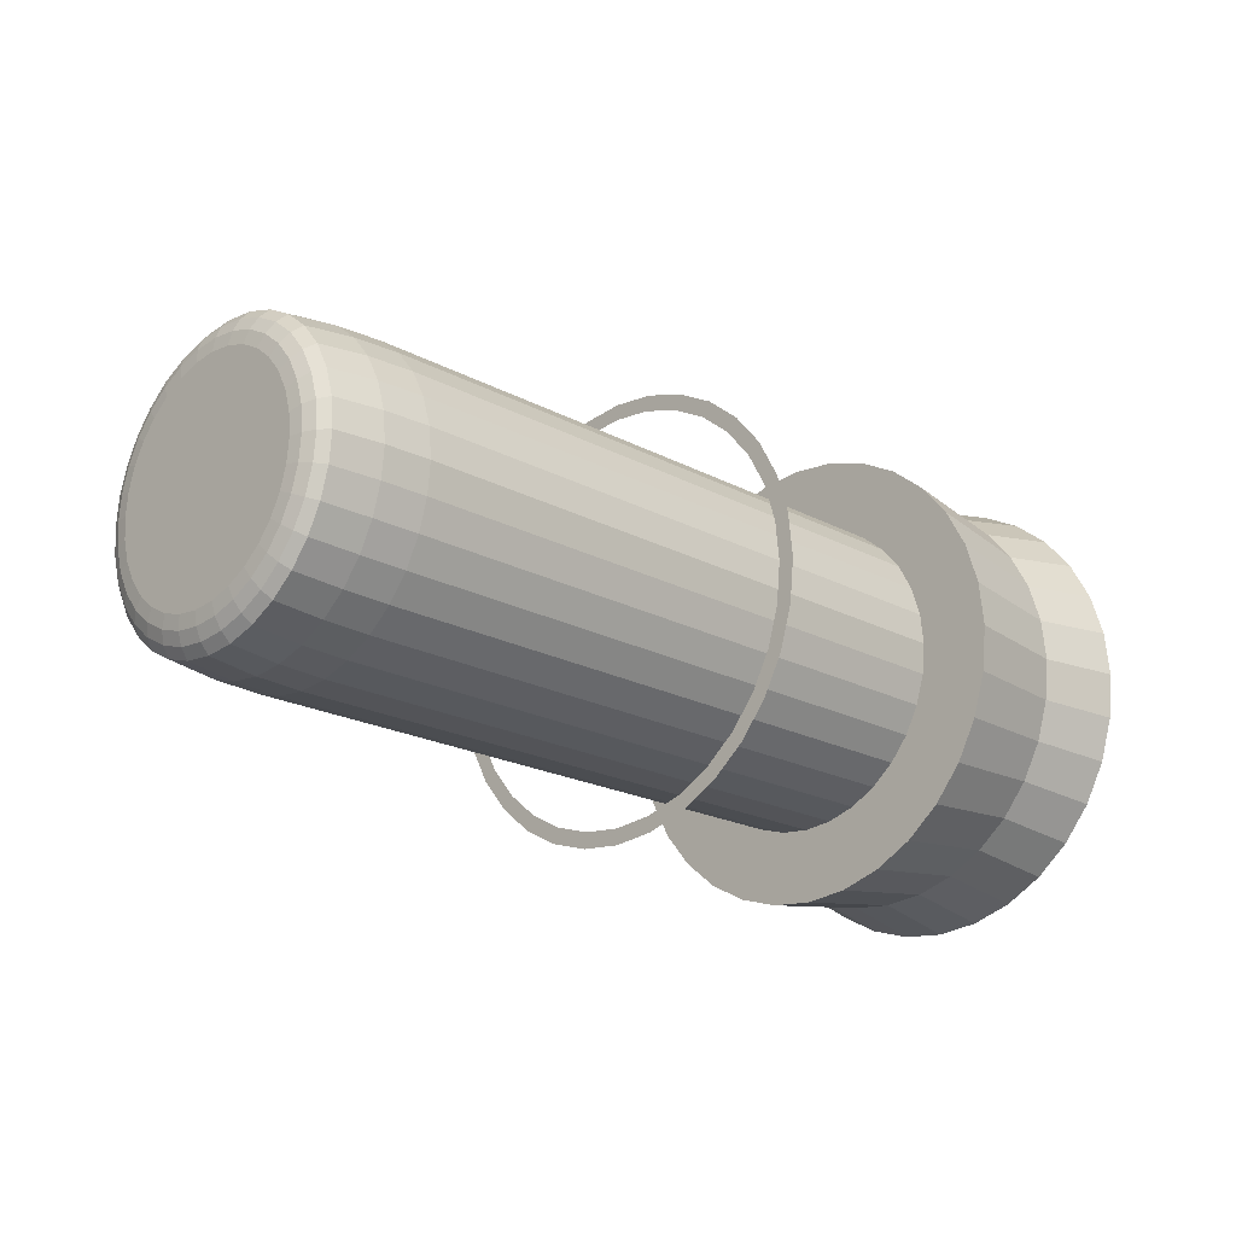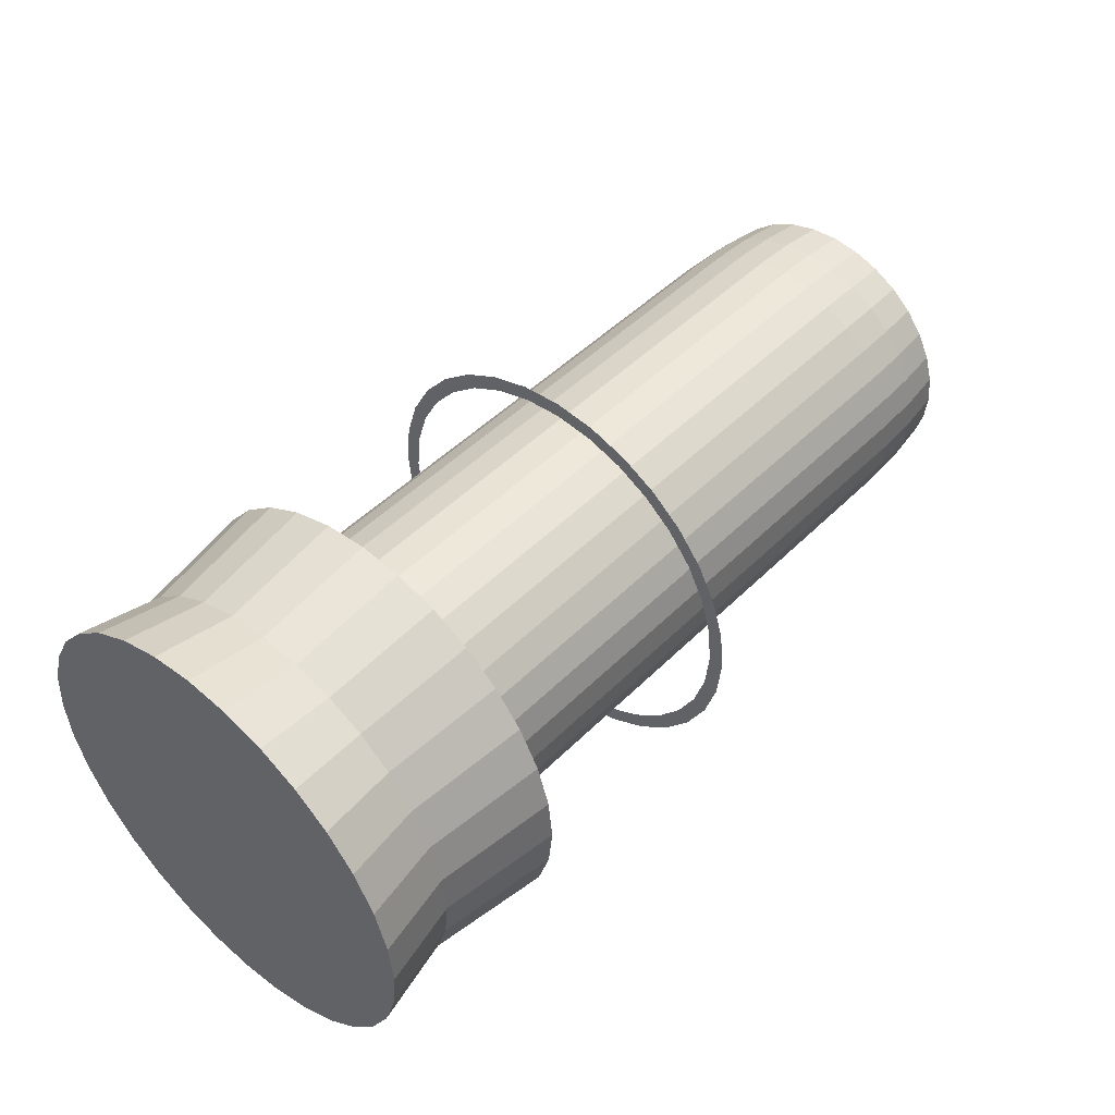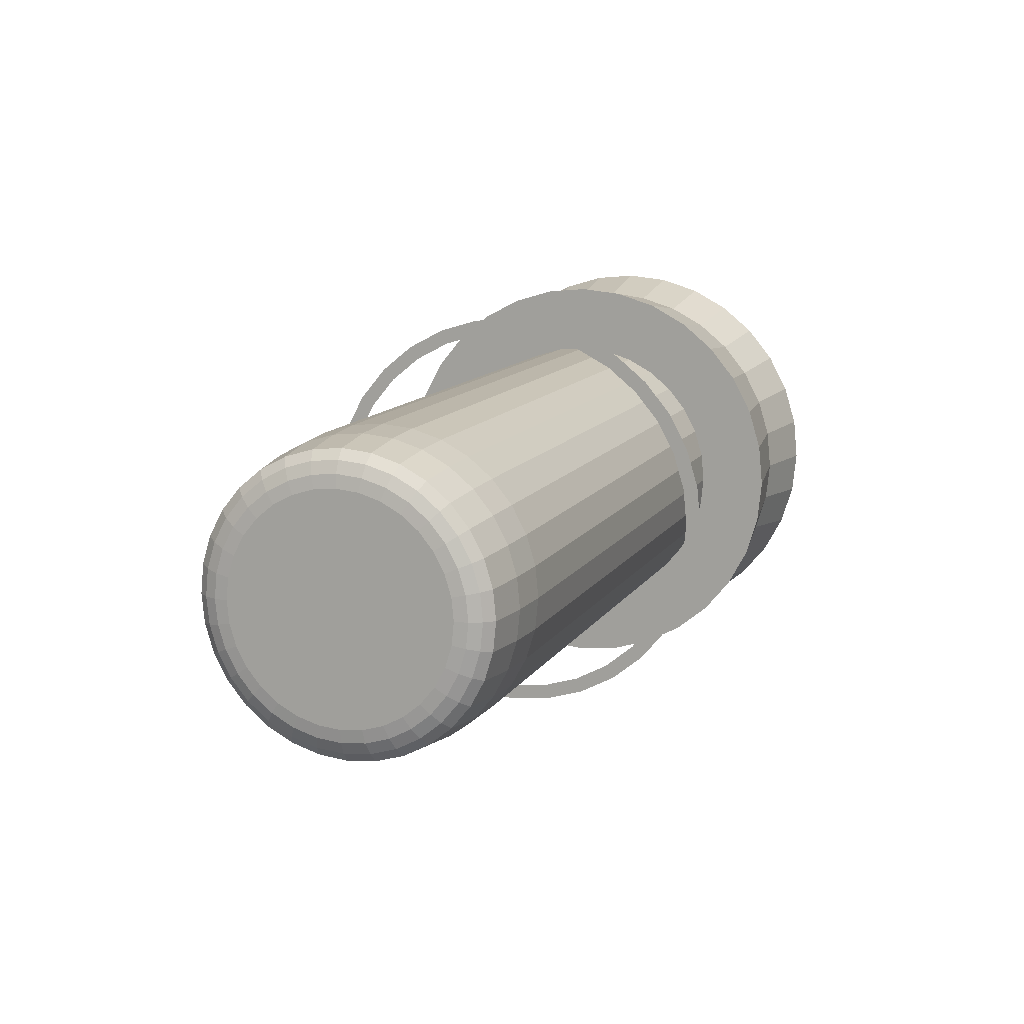
<metadata>
{"format":"obj","ext":"obj","renderer":"f3d","projection":"perspective","resolution":1024,"background":"white","views":[{"elev":-20.1,"azim":135.5,"up":"+Z"},{"elev":48.0,"azim":-47.9,"up":"+Y"},{"elev":11.8,"azim":109.8,"up":"+Y"}]}
</metadata>
<code>
o Cylinder.001
v -1.452 -0.03615 -0.6184
v -1.452 0.07797 -0.6297
v -1.452 -0.1459 -0.5851
v -1.452 -0.247 -0.5311
v -1.452 -0.3357 -0.4583
v -1.452 -0.4084 -0.3697
v -1.452 -0.4625 -0.2686
v -1.452 -0.4958 -0.1588
v -1.452 -0.507 -0.04469
v -1.452 -0.4958 0.06943
v -1.452 -0.4625 0.1792
v -1.452 -0.4084 0.2803
v -1.452 -0.3357 0.3689
v -1.452 -0.247 0.4417
v -1.452 -0.1459 0.4957
v -1.452 -0.03615 0.529
v -1.452 0.07797 0.5403
v -1.452 0.1921 0.529
v -1.452 0.3018 0.4957
v -1.452 0.403 0.4417
v -1.452 0.4916 0.3689
v -1.452 0.5644 0.2803
v -1.452 0.6184 0.1792
v -1.452 0.6517 0.06943
v -1.452 0.6629 -0.04469
v -1.452 0.6517 -0.1588
v -1.452 0.6184 -0.2686
v -1.452 0.5644 -0.3697
v -1.452 0.4916 -0.4583
v -1.452 0.403 -0.5311
v -1.452 0.3018 -0.5851
v -1.452 0.1921 -0.6184
v -1.236 -0.02765 -0.5757
v -1.236 0.07797 -0.5861
v -1.236 -0.1292 -0.5449
v -1.236 -0.2228 -0.4949
v -1.236 -0.3049 -0.4275
v -1.236 -0.3722 -0.3455
v -1.236 -0.4222 -0.2519
v -1.236 -0.453 -0.1503
v -1.236 -0.4634 -0.04469
v -1.236 -0.453 0.06093
v -1.236 -0.4222 0.1625
v -1.236 -0.3722 0.2561
v -1.236 -0.3049 0.3381
v -1.236 -0.2228 0.4055
v -1.236 -0.1292 0.4555
v -1.236 -0.02765 0.4863
v -1.236 0.07797 0.4967
v -1.236 0.1836 0.4863
v -1.236 0.2852 0.4555
v -1.236 0.3788 0.4055
v -1.236 0.4608 0.3381
v -1.236 0.5281 0.2561
v -1.236 0.5782 0.1625
v -1.236 0.609 0.06093
v -1.236 0.6194 -0.04469
v -1.236 0.609 -0.1503
v -1.236 0.5782 -0.2519
v -1.236 0.5281 -0.3455
v -1.236 0.4608 -0.4275
v -1.236 0.3788 -0.4949
v -1.236 0.2852 -0.5449
v -1.236 0.1836 -0.5757
v -0.9228 0.000166 -0.4359
v -0.9228 0.07797 -0.4435
v -0.9228 -0.07465 -0.4132
v -0.9228 -0.1436 -0.3763
v -0.9228 -0.204 -0.3267
v -0.9228 -0.2536 -0.2663
v -0.9228 -0.2905 -0.1973
v -0.9228 -0.3132 -0.1225
v -0.9228 -0.3208 -0.04469
v -0.9228 -0.3132 0.03311
v -0.9228 -0.2905 0.1079
v -0.9228 -0.2536 0.1769
v -0.9228 -0.204 0.2373
v -0.9228 -0.1436 0.2869
v -0.9228 -0.07465 0.3238
v -0.9228 0.000166 0.3465
v -0.9228 0.07797 0.3541
v -0.9228 0.1558 0.3465
v -0.9228 0.2306 0.3238
v -0.9228 0.2995 0.2869
v -0.9228 0.36 0.2373
v -0.9228 0.4096 0.1769
v -0.9228 0.4464 0.1079
v -0.9228 0.4691 0.03311
v -0.9228 0.4768 -0.04469
v -0.9228 0.4691 -0.1225
v -0.9228 0.4464 -0.1973
v -0.9228 0.4096 -0.2663
v -0.9228 0.36 -0.3267
v -0.9228 0.2995 -0.3763
v -0.9228 0.2306 -0.4132
v -0.9228 0.1558 -0.4359
v -0.9228 -0.03615 -0.6184
v -0.9228 0.07797 -0.6297
v -0.9228 -0.1459 -0.5851
v -0.9228 -0.247 -0.5311
v -0.9228 -0.3357 -0.4583
v -0.9228 -0.4084 -0.3697
v -0.9228 -0.4625 -0.2686
v -0.9228 -0.4958 -0.1588
v -0.9228 -0.507 -0.04469
v -0.9228 -0.4958 0.06943
v -0.9228 -0.4625 0.1792
v -0.9228 -0.4084 0.2803
v -0.9228 -0.3357 0.369
v -0.9228 -0.247 0.4417
v -0.9228 -0.1459 0.4958
v -0.9228 -0.03615 0.529
v -0.9228 0.07797 0.5403
v -0.9228 0.1921 0.529
v -0.9228 0.3018 0.4958
v -0.9228 0.403 0.4417
v -0.9228 0.4916 0.369
v -0.9228 0.5644 0.2803
v -0.9228 0.6184 0.1792
v -0.9228 0.6517 0.06943
v -0.9228 0.663 -0.04469
v -0.9228 0.6517 -0.1588
v -0.9228 0.6184 -0.2686
v -0.9228 0.5644 -0.3697
v -0.9228 0.4916 -0.4583
v -0.9228 0.403 -0.5311
v -0.9228 0.3018 -0.5851
v -0.9228 0.1921 -0.6184
v 0.9382 0.02151 -0.3286
v 0.6656 0.000166 -0.4359
v 0.9336 0.01491 -0.3617
v 0.9204 0.008963 -0.3916
v 0.8998 0.004242 -0.4154
v 0.7808 0.001211 -0.4306
v 0.6656 0.07797 -0.4435
v 0.9382 0.07797 -0.3341
v 0.7808 0.07797 -0.4382
v 0.8998 0.07797 -0.4226
v 0.9204 0.07797 -0.3984
v 0.9336 0.07797 -0.3679
v 0.9382 -0.03279 -0.3121
v 0.6656 -0.07465 -0.4132
v 0.9336 -0.04573 -0.3433
v 0.9204 -0.05739 -0.3715
v 0.8998 -0.06666 -0.3939
v 0.7808 -0.0726 -0.4082
v 0.9382 -0.08283 -0.2853
v 0.6656 -0.1436 -0.3763
v 0.9336 -0.1016 -0.3135
v 0.9204 -0.1185 -0.3388
v 0.8998 -0.132 -0.3589
v 0.7808 -0.1406 -0.3718
v 0.9382 -0.1267 -0.2494
v 0.6656 -0.204 -0.3267
v 0.9336 -0.1506 -0.2733
v 0.9204 -0.1722 -0.2948
v 0.8998 -0.1893 -0.3119
v 0.7808 -0.2003 -0.3229
v 0.9382 -0.1627 -0.2055
v 0.6656 -0.2536 -0.2663
v 0.9336 -0.1908 -0.2243
v 0.9204 -0.2161 -0.2412
v 0.8998 -0.2363 -0.2547
v 0.7808 -0.2492 -0.2633
v 0.9382 -0.1894 -0.1555
v 0.6656 -0.2905 -0.1973
v 0.9336 -0.2207 -0.1684
v 0.9204 -0.2488 -0.1801
v 0.8998 -0.2712 -0.1893
v 0.7808 -0.2855 -0.1953
v 0.9382 -0.2059 -0.1012
v 0.6656 -0.3132 -0.1225
v 0.9336 -0.2391 -0.1078
v 0.9204 -0.269 -0.1137
v 0.8998 -0.2927 -0.1184
v 0.7808 -0.3079 -0.1215
v 0.9382 -0.2115 -0.04469
v 0.6656 -0.3208 -0.04469
v 0.9336 -0.2453 -0.04469
v 0.9204 -0.2758 -0.04469
v 0.8998 -0.3 -0.04469
v 0.7808 -0.3155 -0.04469
v 0.9382 -0.2059 0.01177
v 0.6656 -0.3132 0.03311
v 0.9336 -0.2391 0.01837
v 0.9204 -0.269 0.02432
v 0.8998 -0.2927 0.02904
v 0.7808 -0.3079 0.03207
v 0.9382 -0.1894 0.06607
v 0.6656 -0.2905 0.1079
v 0.9336 -0.2207 0.079
v 0.9204 -0.2488 0.09067
v 0.8998 -0.2712 0.09993
v 0.7808 -0.2855 0.1059
v 0.9382 -0.1627 0.1161
v 0.6656 -0.2536 0.1769
v 0.9336 -0.1908 0.1349
v 0.9204 -0.2161 0.1518
v 0.8998 -0.2363 0.1653
v 0.7808 -0.2492 0.1739
v 0.9382 -0.1267 0.16
v 0.6656 -0.204 0.2373
v 0.9336 -0.1506 0.1839
v 0.9204 -0.1722 0.2054
v 0.8998 -0.1893 0.2225
v 0.7808 -0.2003 0.2335
v 0.9382 -0.08283 0.196
v 0.6656 -0.1436 0.2869
v 0.9336 -0.1016 0.2241
v 0.9204 -0.1185 0.2494
v 0.8998 -0.132 0.2695
v 0.7808 -0.1406 0.2825
v 0.9382 -0.03279 0.2227
v 0.6656 -0.07465 0.3238
v 0.9336 -0.04572 0.2539
v 0.9204 -0.05739 0.2821
v 0.8998 -0.06666 0.3045
v 0.7808 -0.0726 0.3188
v 0.9382 0.02151 0.2392
v 0.6656 0.000166 0.3465
v 0.9336 0.01491 0.2723
v 0.9204 0.008963 0.3022
v 0.8998 0.004242 0.326
v 0.7808 0.001211 0.3412
v 0.9382 0.07797 0.2447
v 0.6656 0.07797 0.3541
v 0.9336 0.07797 0.2785
v 0.9204 0.07797 0.309
v 0.8998 0.07797 0.3332
v 0.7808 0.07797 0.3488
v 0.9382 0.1344 0.2392
v 0.6656 0.1558 0.3465
v 0.9336 0.141 0.2723
v 0.9204 0.147 0.3022
v 0.8998 0.1517 0.326
v 0.7808 0.1547 0.3412
v 0.9382 0.1887 0.2227
v 0.6656 0.2306 0.3238
v 0.9336 0.2017 0.2539
v 0.9204 0.2133 0.2821
v 0.8998 0.2226 0.3045
v 0.7808 0.2285 0.3188
v 0.9382 0.2388 0.196
v 0.6656 0.2995 0.2869
v 0.9336 0.2576 0.2241
v 0.9204 0.2745 0.2494
v 0.8998 0.2879 0.2695
v 0.7808 0.2966 0.2825
v 0.9382 0.2826 0.16
v 0.6656 0.36 0.2373
v 0.9336 0.3065 0.1839
v 0.9204 0.3281 0.2054
v 0.8998 0.3452 0.2225
v 0.7808 0.3562 0.2335
v 0.9382 0.3186 0.1161
v 0.6656 0.4096 0.1769
v 0.9336 0.3467 0.1349
v 0.9204 0.3721 0.1518
v 0.8998 0.3922 0.1653
v 0.7808 0.4051 0.1739
v 0.9382 0.3454 0.06607
v 0.6656 0.4464 0.1079
v 0.9336 0.3766 0.079
v 0.9204 0.4048 0.09067
v 0.8998 0.4271 0.09993
v 0.7808 0.4415 0.1059
v 0.9382 0.3618 0.01177
v 0.6656 0.4691 0.03311
v 0.9336 0.395 0.01837
v 0.9204 0.4249 0.02431
v 0.8998 0.4486 0.02904
v 0.7808 0.4639 0.03207
v 0.9382 0.3674 -0.04469
v 0.6656 0.4768 -0.04469
v 0.9336 0.4012 -0.04469
v 0.9204 0.4317 -0.04469
v 0.8998 0.4559 -0.04469
v 0.7808 0.4714 -0.04469
v 0.9382 0.3618 -0.1012
v 0.6656 0.4691 -0.1225
v 0.9336 0.395 -0.1078
v 0.9204 0.4249 -0.1137
v 0.8998 0.4486 -0.1184
v 0.7808 0.4639 -0.1215
v 0.9382 0.3454 -0.1555
v 0.6656 0.4464 -0.1973
v 0.9336 0.3766 -0.1684
v 0.9204 0.4048 -0.1801
v 0.8998 0.4271 -0.1893
v 0.7808 0.4415 -0.1953
v 0.9382 0.3186 -0.2055
v 0.6656 0.4096 -0.2663
v 0.9336 0.3467 -0.2243
v 0.9204 0.3721 -0.2412
v 0.8998 0.3922 -0.2547
v 0.7808 0.4051 -0.2633
v 0.9382 0.2826 -0.2494
v 0.6656 0.36 -0.3267
v 0.9336 0.3065 -0.2733
v 0.9204 0.3281 -0.2948
v 0.8998 0.3452 -0.3119
v 0.7808 0.3562 -0.3229
v 0.9382 0.2388 -0.2853
v 0.6656 0.2995 -0.3763
v 0.9336 0.2576 -0.3135
v 0.9204 0.2745 -0.3388
v 0.8998 0.2879 -0.3589
v 0.7808 0.2966 -0.3719
v 0.9382 0.1887 -0.3121
v 0.6656 0.2306 -0.4132
v 0.9336 0.2017 -0.3433
v 0.9204 0.2133 -0.3715
v 0.8998 0.2226 -0.3939
v 0.7808 0.2285 -0.4082
v 0.9382 0.1344 -0.3286
v 0.6656 0.1558 -0.4359
v 0.9336 0.141 -0.3617
v 0.9204 0.147 -0.3916
v 0.8998 0.1517 -0.4154
v 0.7808 0.1547 -0.4306
v -0.2543 -0.03129 -0.594
v -0.2543 0.07797 -0.6048
v -0.2543 -0.1364 -0.5621
v -0.2543 -0.2332 -0.5104
v -0.2543 -0.3181 -0.4407
v -0.2543 -0.3877 -0.3559
v -0.2543 -0.4395 -0.259
v -0.2543 -0.4713 -0.154
v -0.2543 -0.4821 -0.04469
v -0.2543 -0.4713 0.06457
v -0.2543 -0.4395 0.1696
v -0.2543 -0.3877 0.2665
v -0.2543 -0.3181 0.3513
v -0.2543 -0.2332 0.421
v -0.2543 -0.1364 0.4727
v -0.2543 -0.03129 0.5046
v -0.2543 0.07797 0.5154
v -0.2543 0.1872 0.5046
v -0.2543 0.2923 0.4727
v -0.2543 0.3891 0.421
v -0.2543 0.474 0.3513
v -0.2543 0.5437 0.2665
v -0.2543 0.5954 0.1696
v -0.2543 0.6273 0.06457
v -0.2543 0.638 -0.04469
v -0.2543 0.6273 -0.154
v -0.2543 0.5954 -0.259
v -0.2543 0.5437 -0.3559
v -0.2543 0.474 -0.4407
v -0.2543 0.3891 -0.5104
v -0.2543 0.2923 -0.5621
v -0.2543 0.1872 -0.594
v -0.2543 0.07797 -0.5645
v -0.2543 -0.02343 -0.5545
v -0.2543 -0.1209 -0.5249
v -0.2543 -0.2108 -0.4769
v -0.2543 -0.2896 -0.4122
v -0.2543 -0.3542 -0.3335
v -0.2543 -0.4022 -0.2436
v -0.2543 -0.4318 -0.1461
v -0.2543 -0.4418 -0.04469
v -0.2543 -0.4318 0.05671
v -0.2543 -0.4022 0.1542
v -0.2543 -0.3542 0.2441
v -0.2543 -0.2896 0.3228
v -0.2543 -0.2108 0.3875
v -0.2543 -0.1209 0.4355
v -0.2543 -0.02343 0.4651
v -0.2543 0.07797 0.4751
v -0.2543 0.1794 0.4651
v -0.2543 0.2769 0.4355
v -0.2543 0.3667 0.3875
v -0.2543 0.4455 0.3228
v -0.2543 0.5101 0.2441
v -0.2543 0.5582 0.1542
v -0.2543 0.5878 0.05671
v -0.2543 0.5977 -0.04469
v -0.2543 0.5877 -0.1461
v -0.2543 0.5582 -0.2436
v -0.2543 0.5101 -0.3335
v -0.2543 0.4455 -0.4122
v -0.2543 0.3667 -0.4769
v -0.2543 0.2769 -0.5249
v -0.2543 0.1794 -0.5545
v 0.801 0.239 -0.3414
v 0.801 -0.05163 0.2627
v -0.188 0.239 -0.3414
v -0.188 -0.05163 0.2627
v 0.801 -0.1217 0.2254
v 0.801 0.1689 -0.3788
v -0.188 -0.1217 0.2254
v -0.188 0.1689 -0.3788
f 21 20 52 53
f 1 3 4 5 6 7 8 9 10 11 12 13 14 15 16 17 18 19 20 21 22 23 24 25 26 27 28 29 30 31 32 2
f 56 55 119 120
f 8 7 39 40
f 22 21 53 54
f 9 8 40 41
f 23 22 54 55
f 10 9 41 42
f 24 23 55 56
f 11 10 42 43
f 25 24 56 57
f 12 11 43 44
f 26 25 57 58
f 13 12 44 45
f 27 26 58 59
f 14 13 45 46
f 28 27 59 60
f 15 14 46 47
f 1 2 34 33
f 29 28 60 61
f 16 15 47 48
f 3 1 33 35
f 30 29 61 62
f 17 16 48 49
f 4 3 35 36
f 31 30 62 63
f 18 17 49 50
f 5 4 36 37
f 32 31 63 64
f 19 18 50 51
f 6 5 37 38
f 2 32 64 34
f 20 19 51 52
f 7 6 38 39
f 66 96 316 135
f 43 42 106 107
f 57 56 120 121
f 44 43 107 108
f 58 57 121 122
f 45 44 108 109
f 59 58 122 123
f 46 45 109 110
f 60 59 123 124
f 47 46 110 111
f 33 34 98 97
f 61 60 124 125
f 48 47 111 112
f 35 33 97 99
f 62 61 125 126
f 49 48 112 113
f 36 35 99 100
f 63 62 126 127
f 50 49 113 114
f 37 36 100 101
f 64 63 127 128
f 51 50 114 115
f 38 37 101 102
f 34 64 128 98
f 52 51 115 116
f 39 38 102 103
f 53 52 116 117
f 40 39 103 104
f 54 53 117 118
f 41 40 104 105
f 55 54 118 119
f 42 41 105 106
f 66 65 97 98
f 65 67 99 97
f 67 68 100 99
f 68 69 101 100
f 69 70 102 101
f 70 71 103 102
f 71 72 104 103
f 72 73 105 104
f 73 74 106 105
f 74 75 107 106
f 75 76 108 107
f 76 77 109 108
f 77 78 110 109
f 78 79 111 110
f 79 80 112 111
f 80 81 113 112
f 81 82 114 113
f 82 83 115 114
f 83 84 116 115
f 84 85 117 116
f 85 86 118 117
f 86 87 119 118
f 87 88 120 119
f 88 89 121 120
f 89 90 122 121
f 90 91 123 122
f 91 92 124 123
f 92 93 125 124
f 93 94 126 125
f 94 95 127 126
f 95 96 128 127
f 96 66 98 128
f 67 65 130 142
f 95 94 304 310
f 82 81 226 232
f 69 68 148 154
f 96 95 310 316
f 83 82 232 238
f 70 69 154 160
f 84 83 238 244
f 71 70 160 166
f 68 67 142 148
f 85 84 244 250
f 72 71 166 172
f 86 85 250 256
f 73 72 172 178
f 87 86 256 262
f 74 73 178 184
f 88 87 262 268
f 75 74 184 190
f 89 88 268 274
f 76 75 190 196
f 90 89 274 280
f 77 76 196 202
f 91 90 280 286
f 78 77 202 208
f 92 91 286 292
f 79 78 208 214
f 93 92 292 298
f 80 79 214 220
f 129 136 315 309 303 297 291 285 279 273 267 261 255 249 243 237 231 225 219 213 207 201 195 189 183 177 171 165 159 153 147 141
f 94 93 298 304
f 81 80 220 226
f 130 135 137 134
f 134 137 138 133
f 133 138 139 132
f 132 139 140 131
f 131 140 136 129
f 142 130 134 146
f 146 134 133 145
f 145 133 132 144
f 144 132 131 143
f 143 131 129 141
f 148 142 146 152
f 152 146 145 151
f 151 145 144 150
f 150 144 143 149
f 149 143 141 147
f 154 148 152 158
f 158 152 151 157
f 157 151 150 156
f 156 150 149 155
f 155 149 147 153
f 160 154 158 164
f 164 158 157 163
f 163 157 156 162
f 162 156 155 161
f 161 155 153 159
f 166 160 164 170
f 170 164 163 169
f 169 163 162 168
f 168 162 161 167
f 167 161 159 165
f 172 166 170 176
f 176 170 169 175
f 175 169 168 174
f 174 168 167 173
f 173 167 165 171
f 178 172 176 182
f 182 176 175 181
f 181 175 174 180
f 180 174 173 179
f 179 173 171 177
f 184 178 182 188
f 188 182 181 187
f 187 181 180 186
f 186 180 179 185
f 185 179 177 183
f 190 184 188 194
f 194 188 187 193
f 193 187 186 192
f 192 186 185 191
f 191 185 183 189
f 196 190 194 200
f 200 194 193 199
f 199 193 192 198
f 198 192 191 197
f 197 191 189 195
f 202 196 200 206
f 206 200 199 205
f 205 199 198 204
f 204 198 197 203
f 203 197 195 201
f 208 202 206 212
f 212 206 205 211
f 211 205 204 210
f 210 204 203 209
f 209 203 201 207
f 214 208 212 218
f 218 212 211 217
f 217 211 210 216
f 216 210 209 215
f 215 209 207 213
f 220 214 218 224
f 224 218 217 223
f 223 217 216 222
f 222 216 215 221
f 221 215 213 219
f 226 220 224 230
f 230 224 223 229
f 229 223 222 228
f 228 222 221 227
f 227 221 219 225
f 232 226 230 236
f 236 230 229 235
f 235 229 228 234
f 234 228 227 233
f 233 227 225 231
f 238 232 236 242
f 242 236 235 241
f 241 235 234 240
f 240 234 233 239
f 239 233 231 237
f 244 238 242 248
f 248 242 241 247
f 247 241 240 246
f 246 240 239 245
f 245 239 237 243
f 250 244 248 254
f 254 248 247 253
f 253 247 246 252
f 252 246 245 251
f 251 245 243 249
f 256 250 254 260
f 260 254 253 259
f 259 253 252 258
f 258 252 251 257
f 257 251 249 255
f 262 256 260 266
f 266 260 259 265
f 265 259 258 264
f 264 258 257 263
f 263 257 255 261
f 268 262 266 272
f 272 266 265 271
f 271 265 264 270
f 270 264 263 269
f 269 263 261 267
f 274 268 272 278
f 278 272 271 277
f 277 271 270 276
f 276 270 269 275
f 275 269 267 273
f 280 274 278 284
f 284 278 277 283
f 283 277 276 282
f 282 276 275 281
f 281 275 273 279
f 286 280 284 290
f 290 284 283 289
f 289 283 282 288
f 288 282 281 287
f 287 281 279 285
f 292 286 290 296
f 296 290 289 295
f 295 289 288 294
f 294 288 287 293
f 293 287 285 291
f 298 292 296 302
f 302 296 295 301
f 301 295 294 300
f 300 294 293 299
f 299 293 291 297
f 304 298 302 308
f 308 302 301 307
f 307 301 300 306
f 306 300 299 305
f 305 299 297 303
f 310 304 308 314
f 314 308 307 313
f 313 307 306 312
f 312 306 305 311
f 311 305 303 309
f 316 310 314 320
f 320 314 313 319
f 319 313 312 318
f 318 312 311 317
f 317 311 309 315
f 135 316 320 137
f 137 320 319 138
f 138 319 318 139
f 139 318 317 140
f 140 317 315 136
f 65 66 135 130
f 353 354 321 322
f 354 355 323 321
f 355 356 324 323
f 356 357 325 324
f 357 358 326 325
f 358 359 327 326
f 359 360 328 327
f 360 361 329 328
f 361 362 330 329
f 362 363 331 330
f 363 364 332 331
f 364 365 333 332
f 365 366 334 333
f 366 367 335 334
f 367 368 336 335
f 368 369 337 336
f 369 370 338 337
f 370 371 339 338
f 371 372 340 339
f 372 373 341 340
f 373 374 342 341
f 374 375 343 342
f 375 376 344 343
f 376 377 345 344
f 377 378 346 345
f 378 379 347 346
f 379 380 348 347
f 380 381 349 348
f 381 382 350 349
f 382 383 351 350
f 383 384 352 351
f 384 353 322 352
f 386 388 387 385
f 390 392 391 389

</code>
